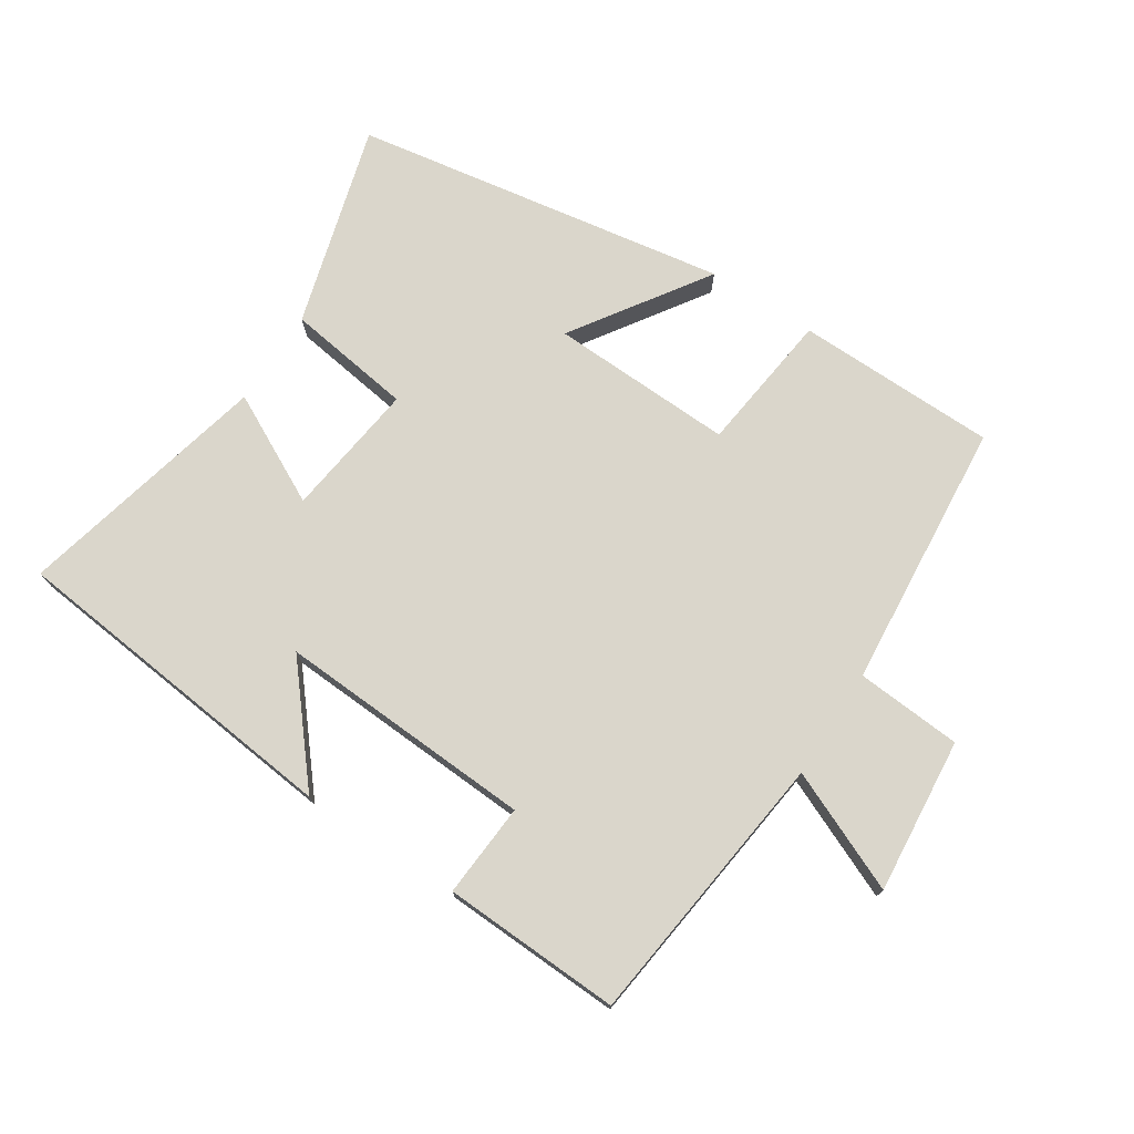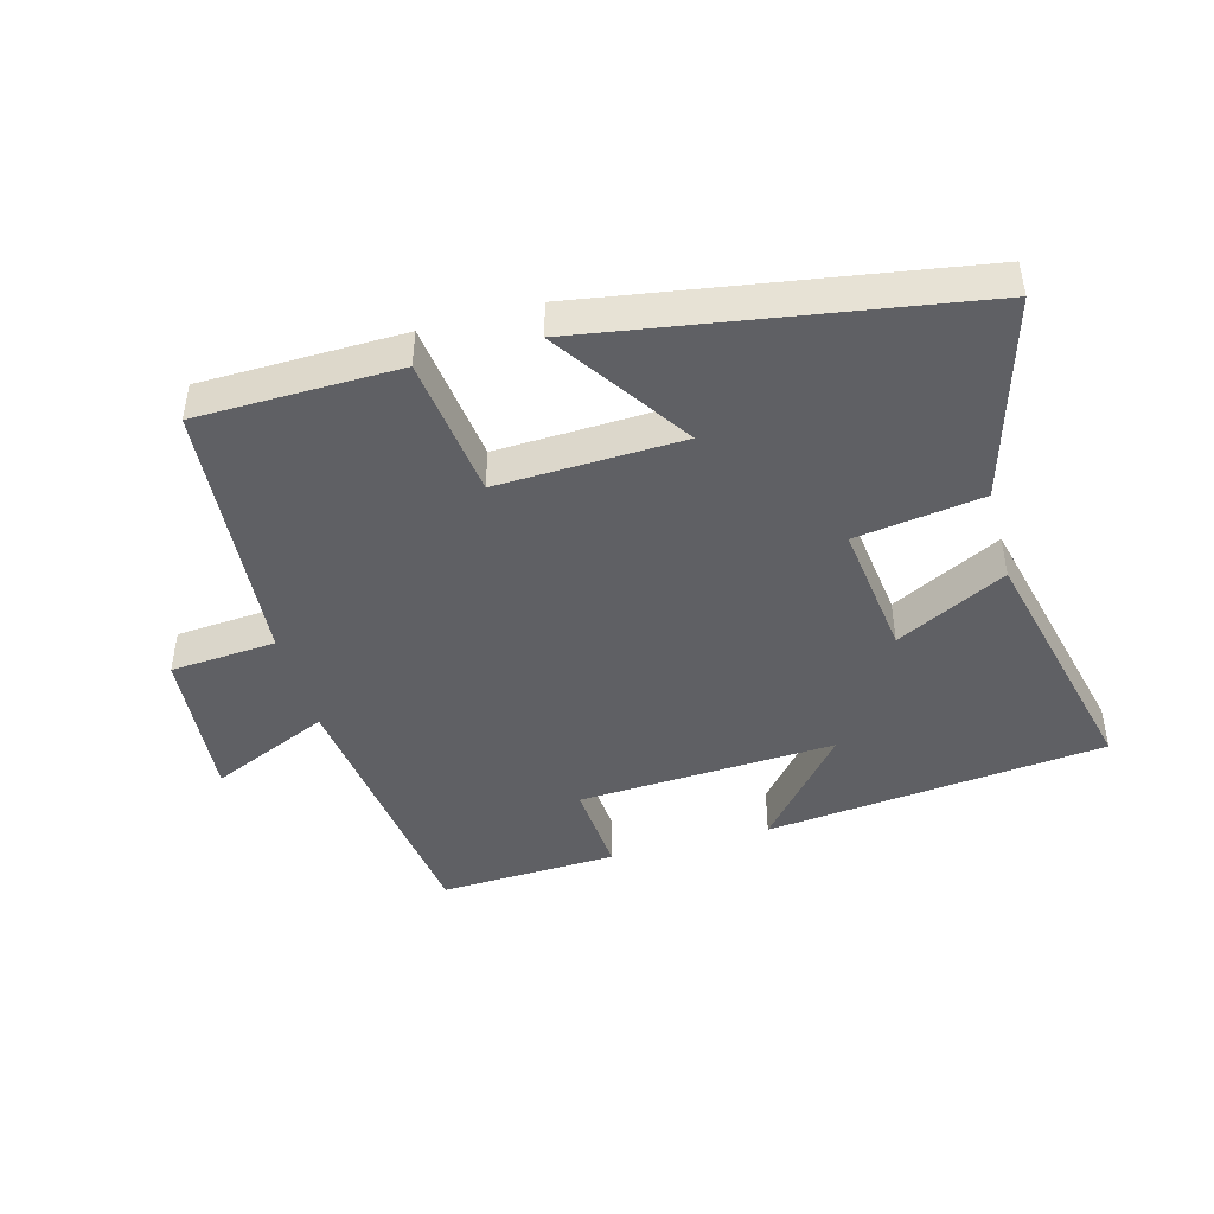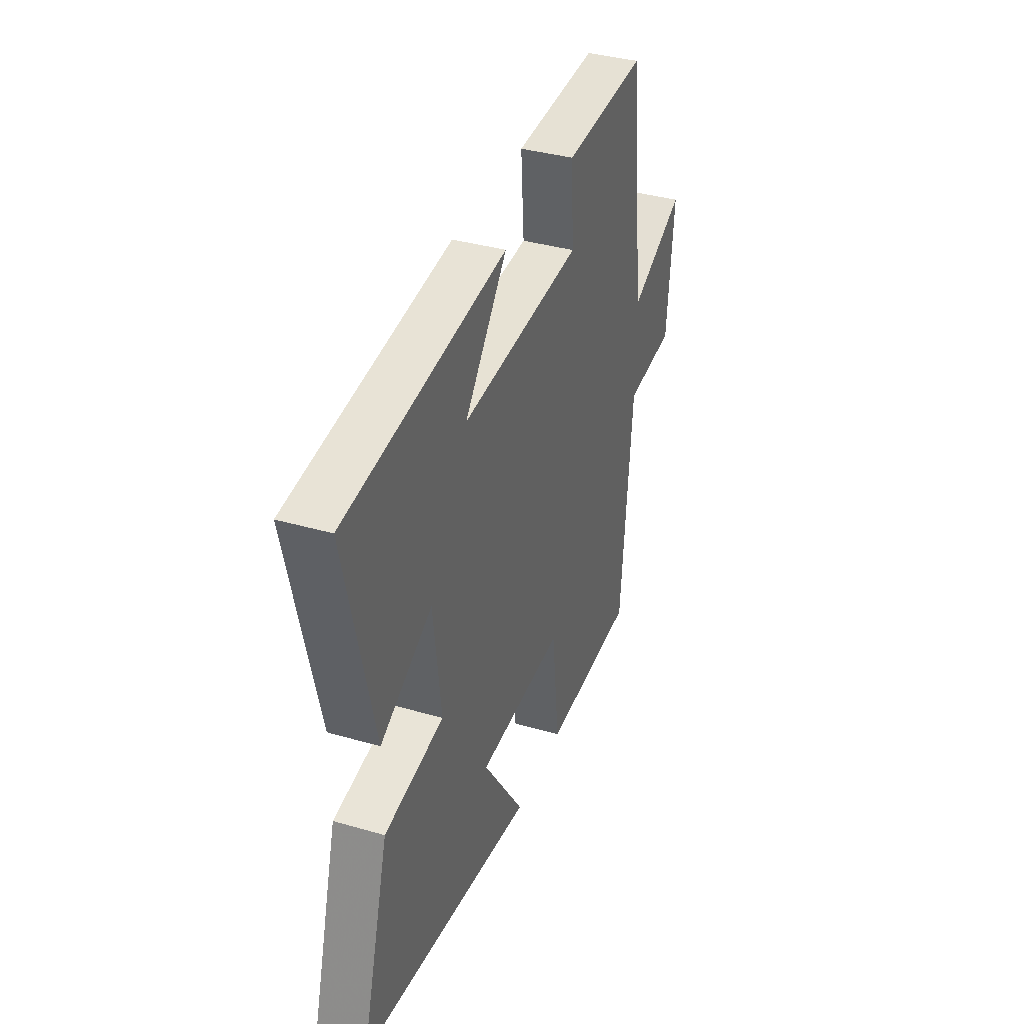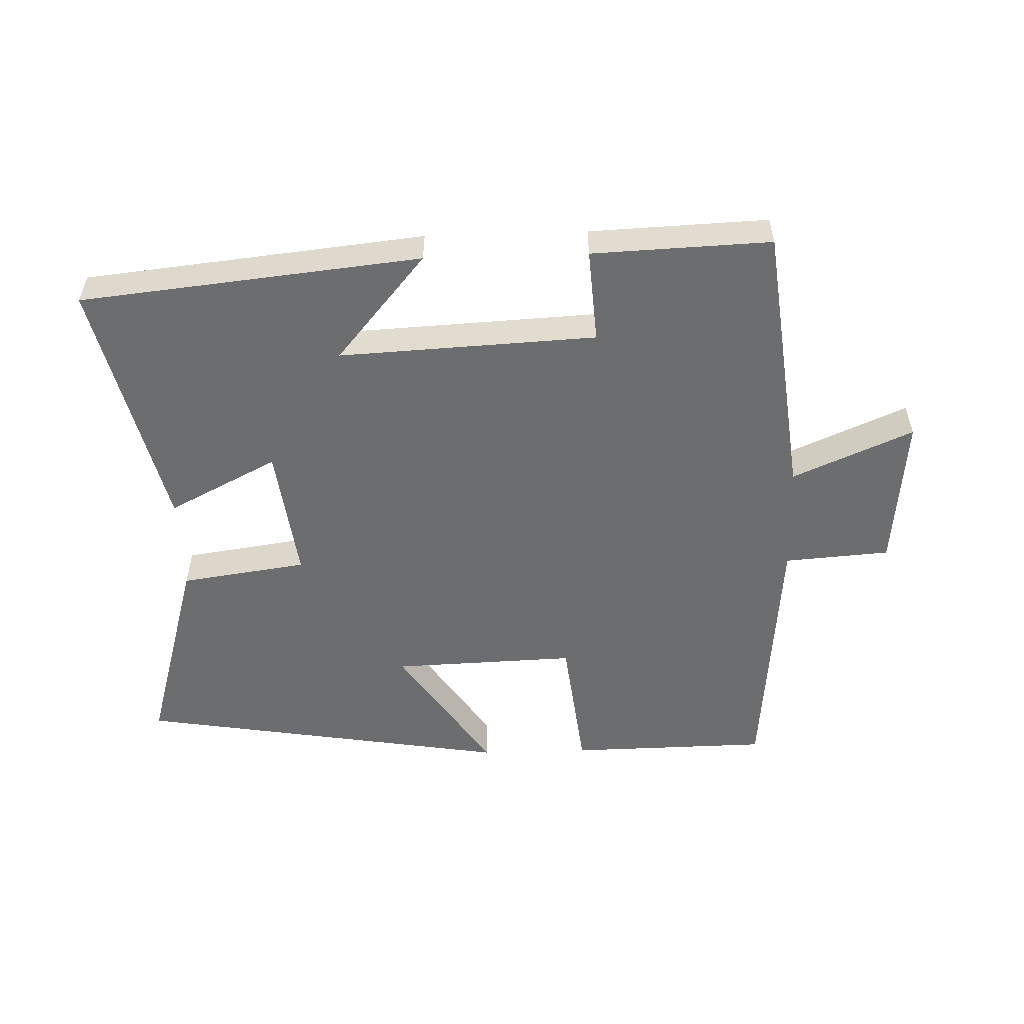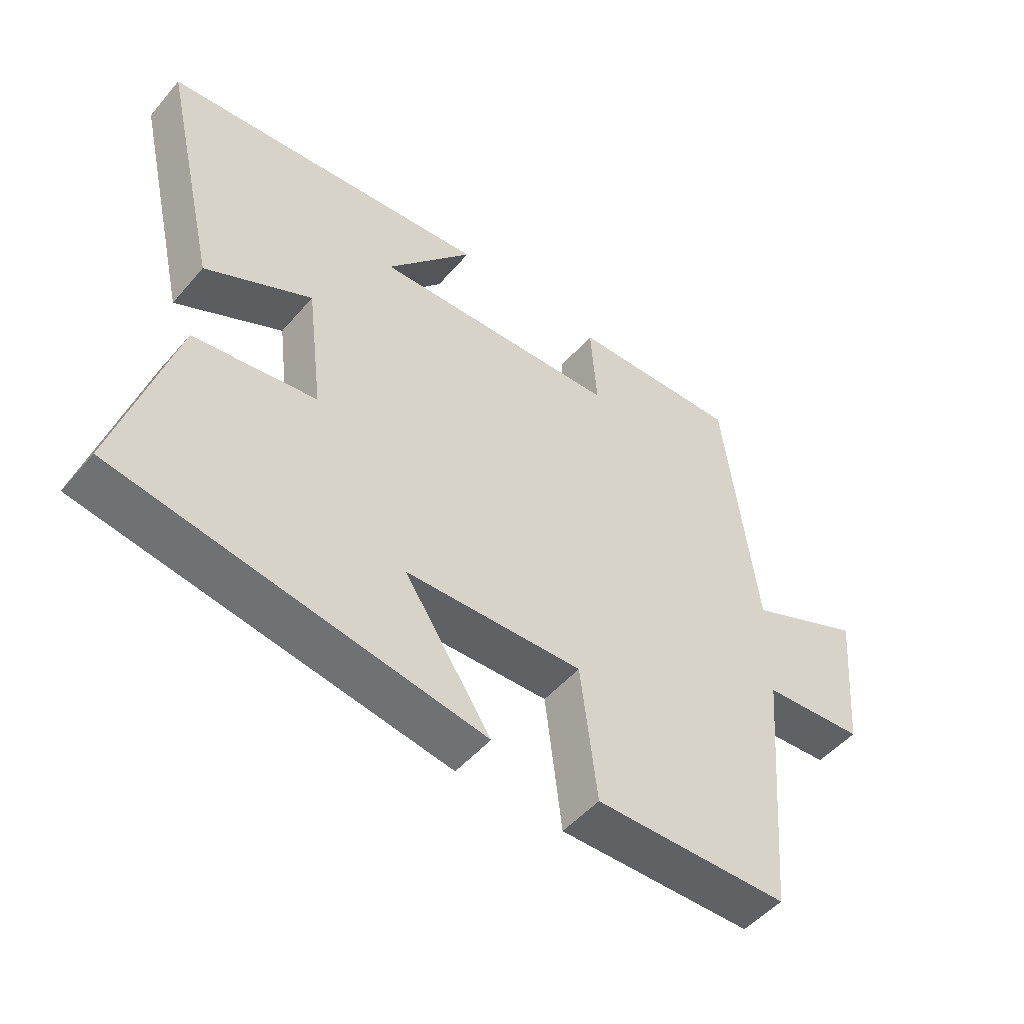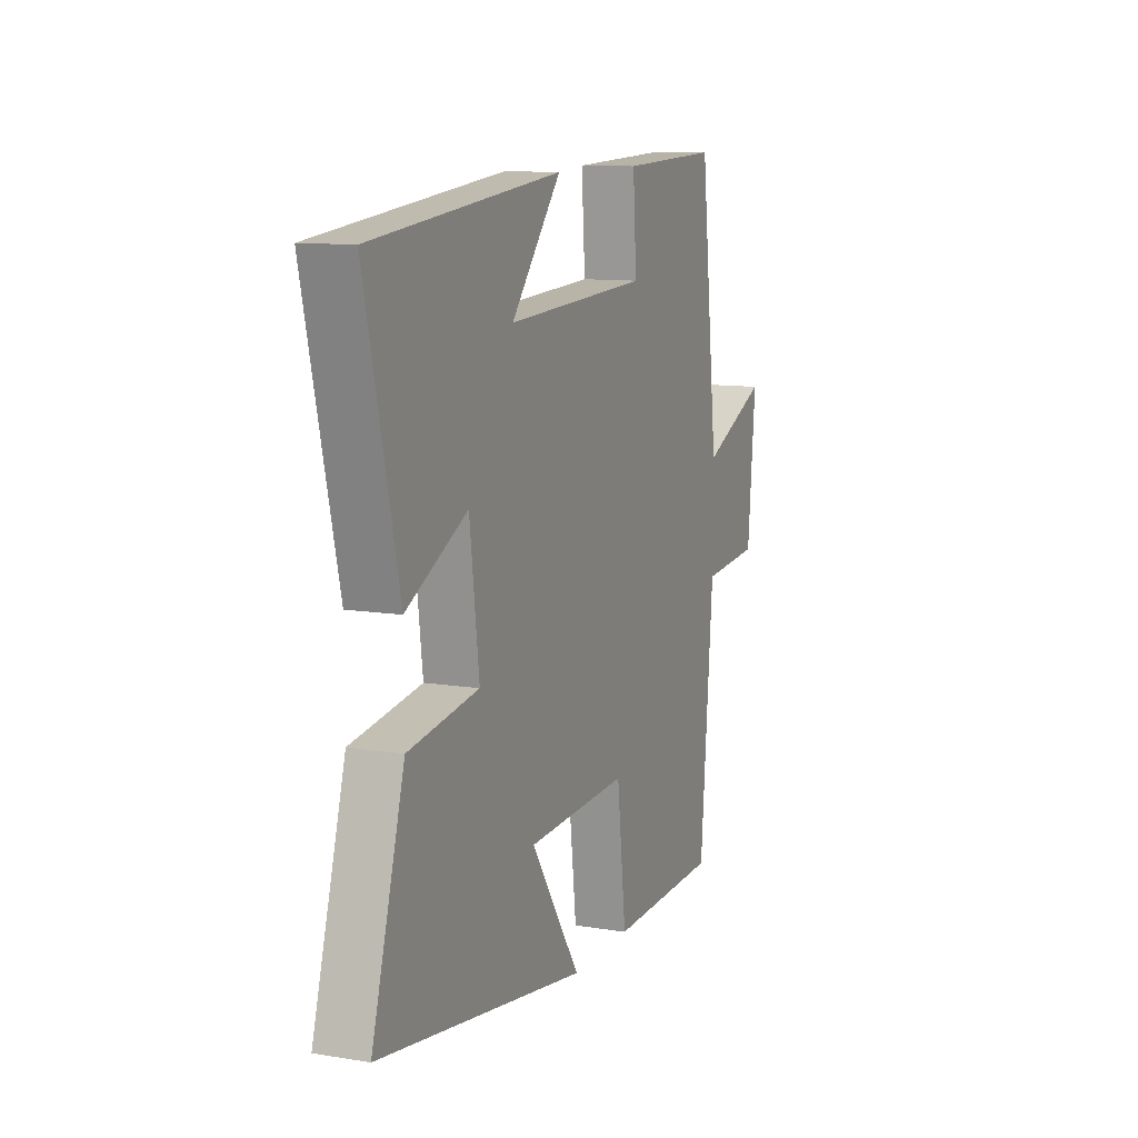
<metadata>
{"format":"obj","ext":"obj","renderer":"f3d","projection":"perspective","resolution":1024,"background":"white","views":[{"elev":74.1,"azim":33.1,"up":"+Y"},{"elev":-44.7,"azim":-164.5,"up":"+Y"},{"elev":37.5,"azim":-69.7,"up":"+Z"},{"elev":-53.9,"azim":1.8,"up":"+Y"},{"elev":-50.2,"azim":-39.0,"up":"+Z"},{"elev":10.8,"azim":-67.9,"up":"+Z"}]}
</metadata>
<code>
v -0.591 0.07 0.445
v -0.07 0.07 0.5
v -0.208 0.07 0.336
v 0.186 0.07 0.356
v 0.176 0.07 0.5
v 0.449 0.07 0.511
v 0.5 0.07 0.087
v 0.684 0.07 0.167
v 0.662 0.07 -0.071
v 0.5 0.07 -0.083
v 0.464 0.07 -0.495
v 0.156 0.07 -0.5
v 0.13 0.07 -0.283
v -0.152 0.07 -0.293
v -0.014 0.07 -0.5
v -0.59 0.07 -0.405
v -0.5 0.07 -0.094
v -0.306 0.07 -0.066
v -0.332 0.07 0.142
v -0.5 0.07 0.056
v -0.591 0 0.445
v -0.07 0 0.5
v -0.208 0 0.336
v 0.186 0 0.356
v 0.176 0 0.5
v 0.449 0 0.511
v 0.5 0 0.087
v 0.684 0 0.167
v 0.662 0 -0.071
v 0.5 0 -0.083
v 0.464 0 -0.495
v 0.156 0 -0.5
v 0.13 0 -0.283
v -0.152 0 -0.293
v -0.014 0 -0.5
v -0.59 0 -0.405
v -0.5 0 -0.094
v -0.306 0 -0.066
v -0.332 0 0.142
v -0.5 0 0.056
f 19 20 1
f 16 17 18
f 15 16 18
f 14 15 18
f 13 14 18 19
f 10 11 12 13
f 10 13 19 1
f 7 8 9 10
f 6 7 10
f 5 6 10
f 4 5 10
f 3 4 10
f 1 2 3
f 1 3 10
f 21 40 39
f 38 37 36
f 38 36 35
f 38 35 34
f 39 38 34 33
f 33 32 31 30
f 21 39 33 30
f 30 29 28 27
f 30 27 26
f 30 26 25
f 30 25 24
f 30 24 23
f 23 22 21
f 30 23 21
f 1 21 22 2
f 2 22 23 3
f 3 23 24 4
f 4 24 25 5
f 5 25 26 6
f 6 26 27 7
f 7 27 28 8
f 8 28 29 9
f 9 29 30 10
f 10 30 31 11
f 11 31 32 12
f 12 32 33 13
f 13 33 34 14
f 14 34 35 15
f 15 35 36 16
f 16 36 37 17
f 17 37 38 18
f 18 38 39 19
f 19 39 40 20
f 20 40 21 1

</code>
